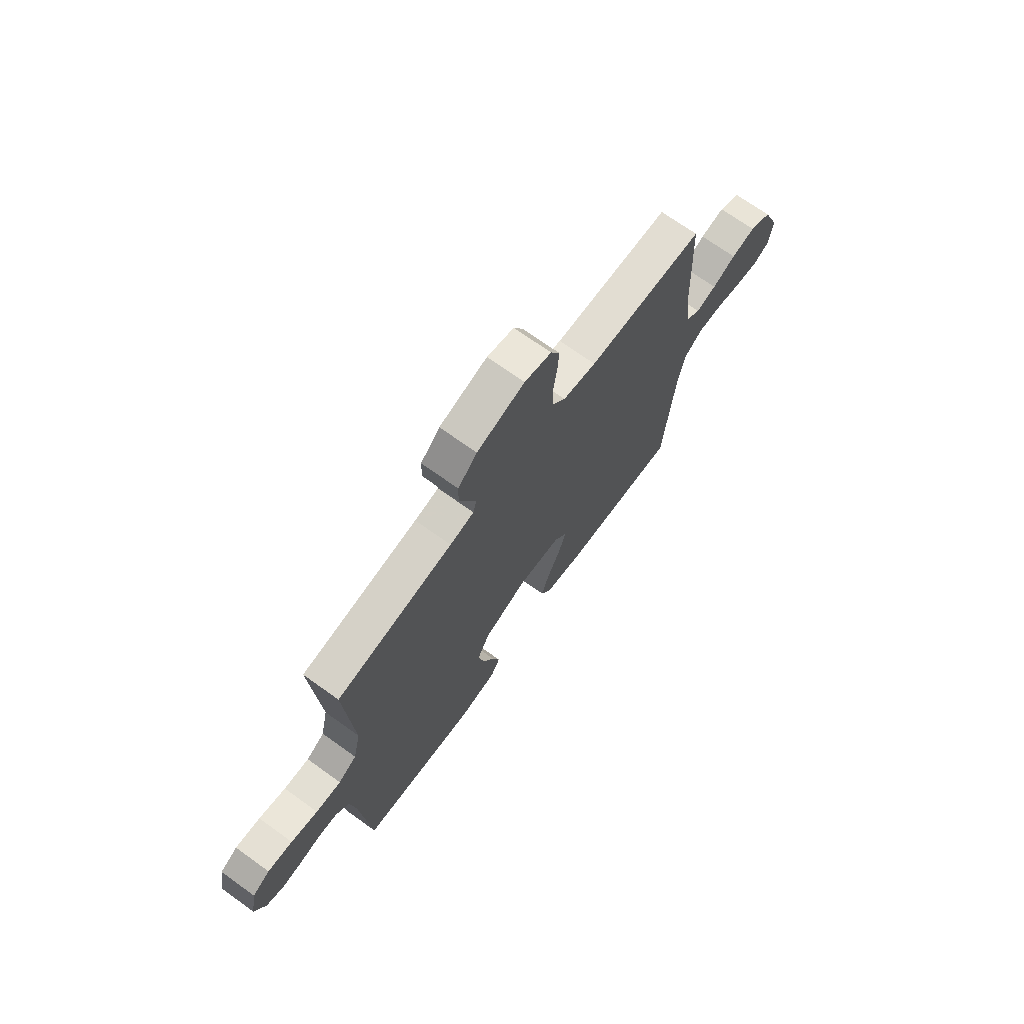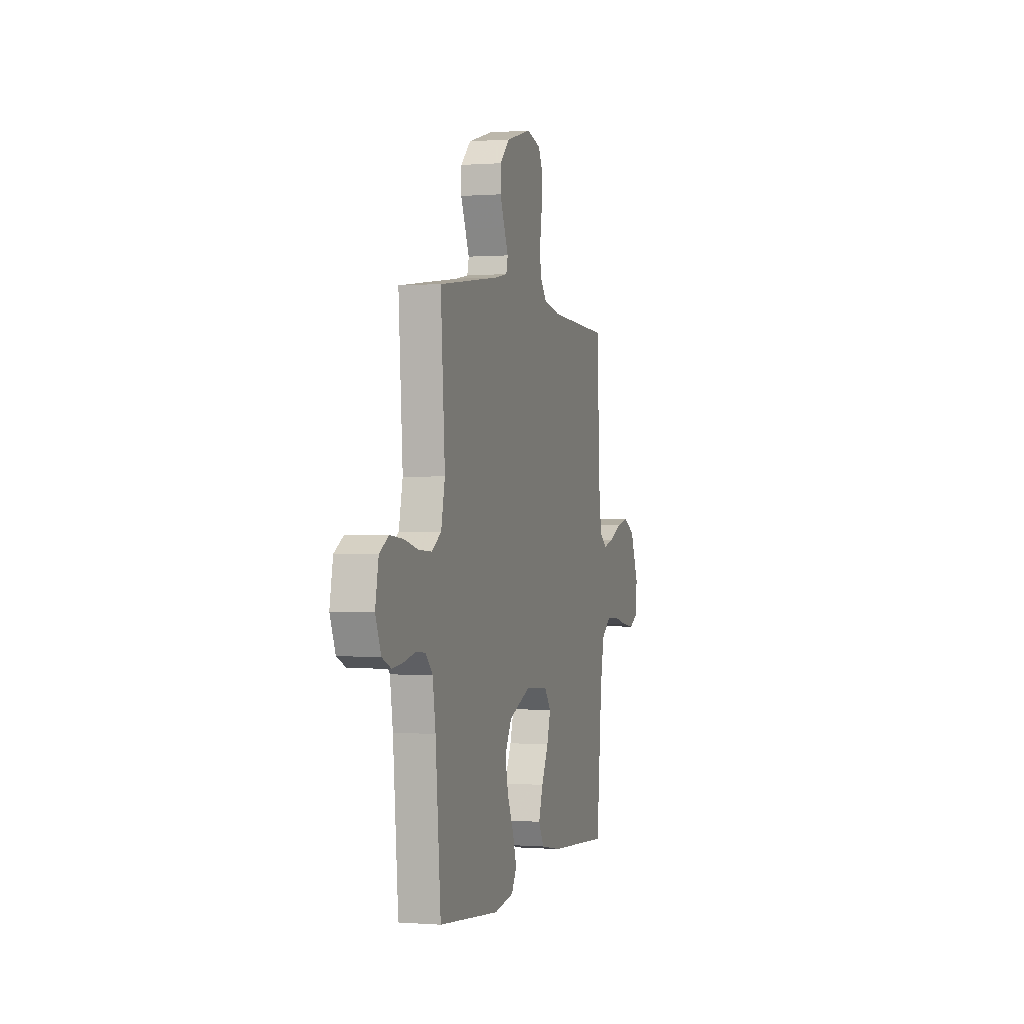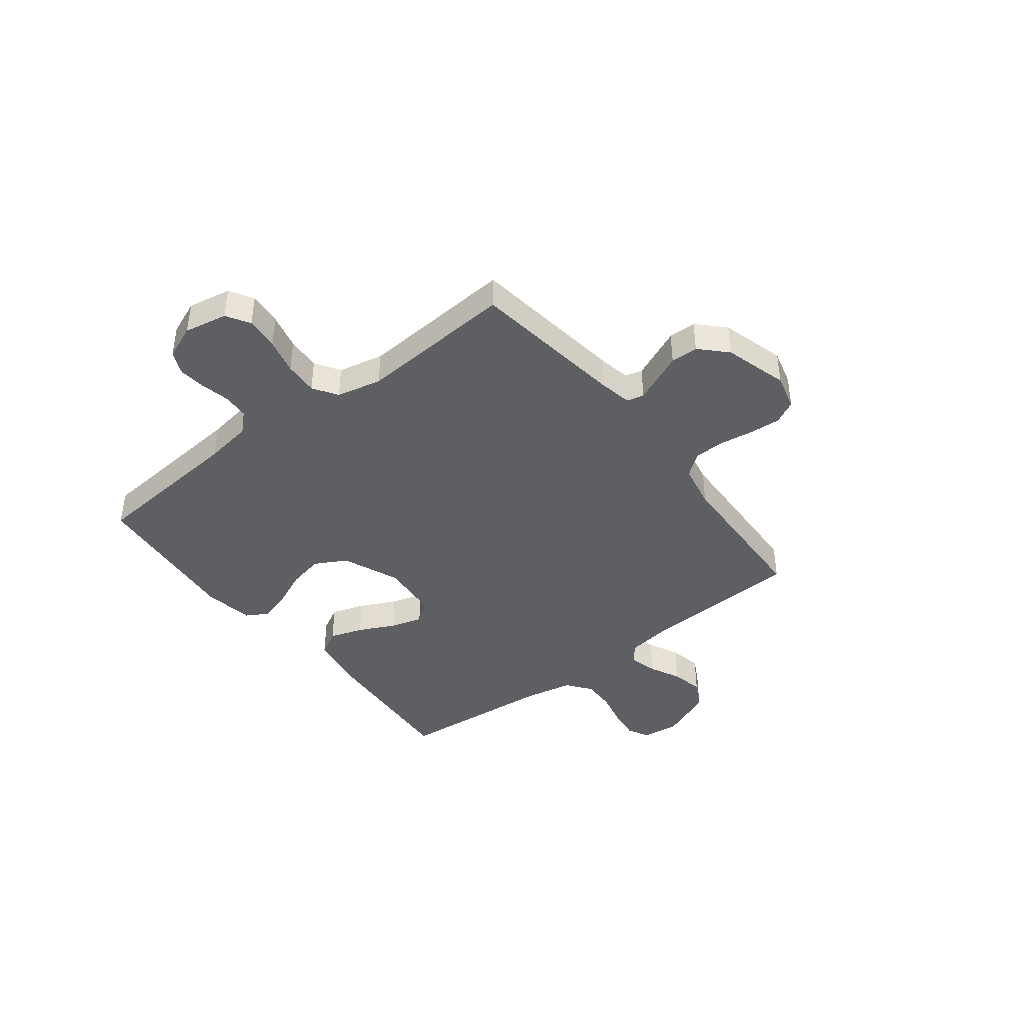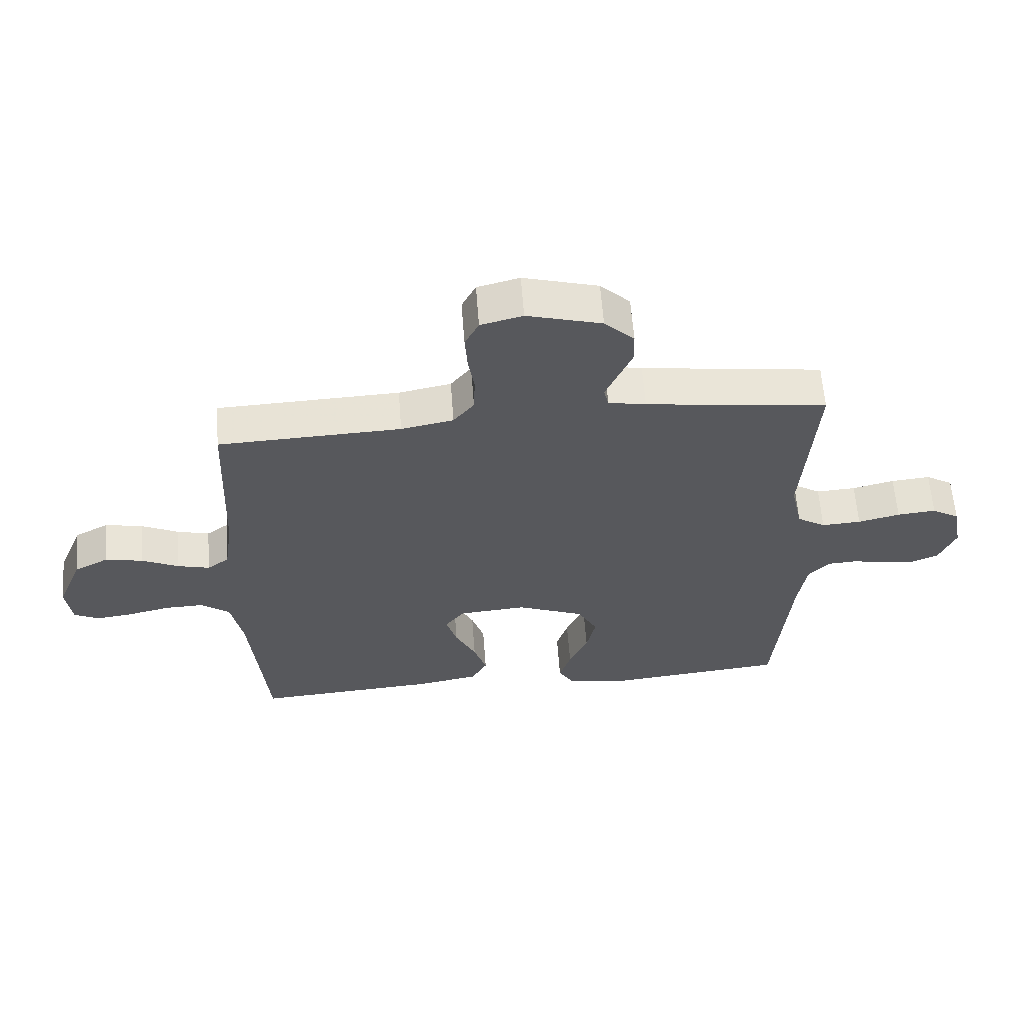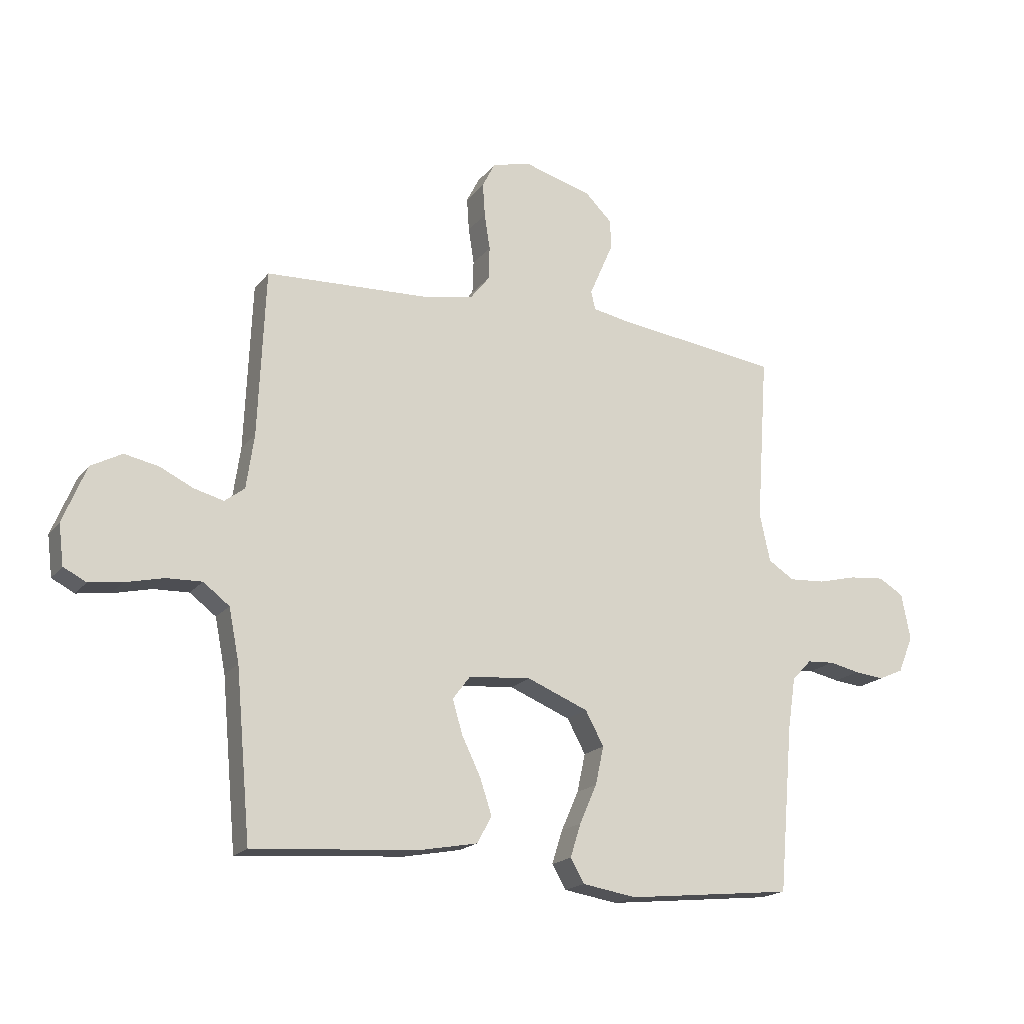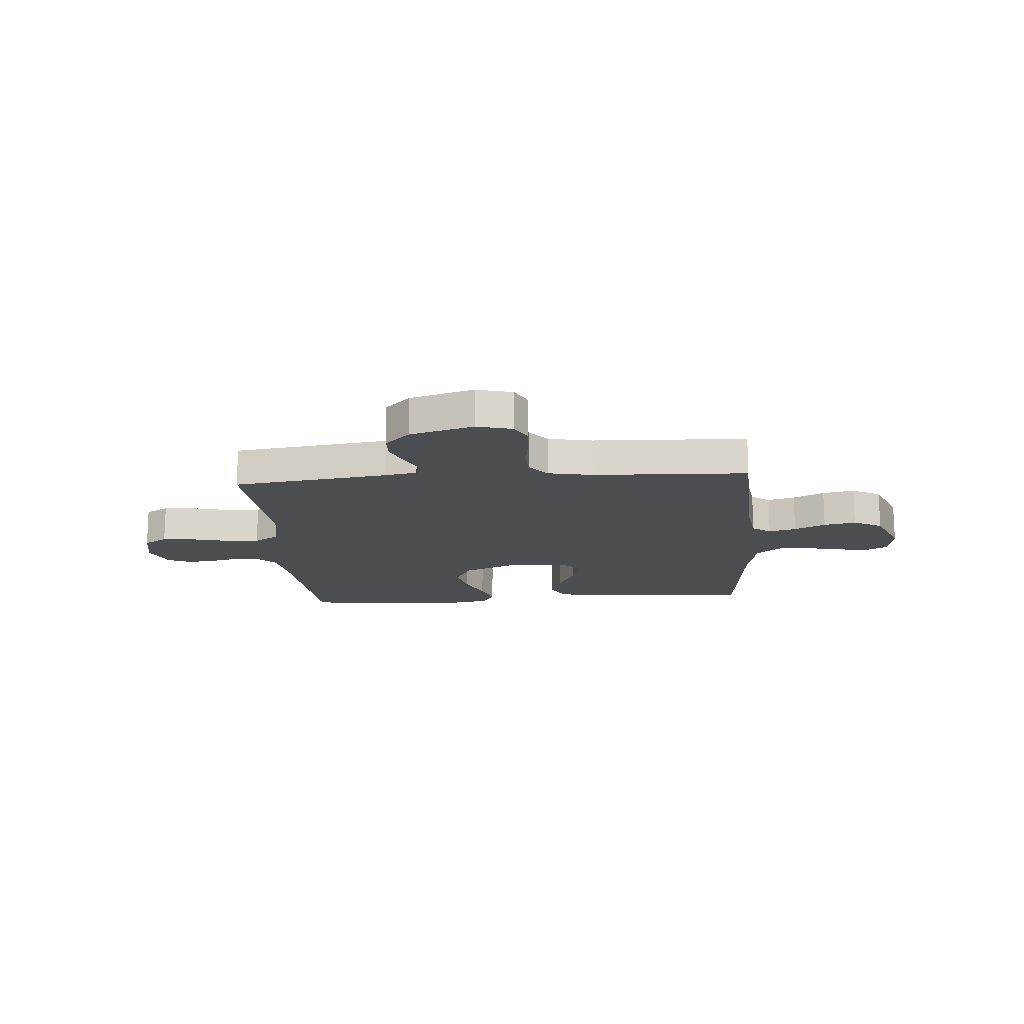
<metadata>
{"format":"obj","ext":"obj","renderer":"f3d","projection":"perspective","resolution":1024,"background":"white","views":[{"elev":70.4,"azim":-54.3,"up":"+Z"},{"elev":-0.1,"azim":-73.7,"up":"+Z"},{"elev":-41.5,"azim":-52.2,"up":"+Y"},{"elev":61.0,"azim":175.7,"up":"+Z"},{"elev":-18.3,"azim":154.4,"up":"+Z"},{"elev":-16.1,"azim":4.3,"up":"+Y"}]}
</metadata>
<code>
v 0.5 0.07 0.5
v 0.513 0.07 0.2
v 0.527 0.07 0.103
v 0.563 0.07 0.076
v 0.616 0.07 0.09
v 0.676 0.07 0.119
v 0.738 0.07 0.132
v 0.794 0.07 0.102
v 0.836 0.07 0
v 0.827 0.07 -0.073
v 0.786 0.07 -0.094
v 0.726 0.07 -0.086
v 0.657 0.07 -0.07
v 0.593 0.07 -0.068
v 0.546 0.07 -0.104
v 0.527 0.07 -0.2
v 0.5 0.07 -0.5
v 0.2 0.07 -0.479
v 0.097 0.07 -0.46
v 0.071 0.07 -0.412
v 0.092 0.07 -0.348
v 0.126 0.07 -0.278
v 0.144 0.07 -0.217
v 0.112 0.07 -0.175
v 0 0.07 -0.166
v -0.11 0.07 -0.211
v -0.143 0.07 -0.272
v -0.128 0.07 -0.341
v -0.097 0.07 -0.411
v -0.078 0.07 -0.471
v -0.103 0.07 -0.514
v -0.2 0.07 -0.53
v -0.5 0.07 -0.5
v -0.526 0.07 -0.2
v -0.54 0.07 -0.108
v -0.575 0.07 -0.071
v -0.624 0.07 -0.068
v -0.679 0.07 -0.08
v -0.732 0.07 -0.086
v -0.777 0.07 -0.066
v -0.804 0.07 0
v -0.788 0.07 0.083
v -0.743 0.07 0.11
v -0.679 0.07 0.104
v -0.61 0.07 0.087
v -0.545 0.07 0.083
v -0.498 0.07 0.113
v -0.479 0.07 0.2
v -0.5 0.07 0.5
v -0.2 0.07 0.54
v -0.138 0.07 0.552
v -0.13 0.07 0.585
v -0.15 0.07 0.631
v -0.173 0.07 0.684
v -0.172 0.07 0.737
v -0.123 0.07 0.785
v 0 0.07 0.82
v 0.069 0.07 0.802
v 0.092 0.07 0.757
v 0.088 0.07 0.697
v 0.078 0.07 0.632
v 0.08 0.07 0.572
v 0.114 0.07 0.529
v 0.2 0.07 0.512
v 0.5 0 0.5
v 0.513 0 0.2
v 0.527 0 0.103
v 0.563 0 0.076
v 0.616 0 0.09
v 0.676 0 0.119
v 0.738 0 0.132
v 0.794 0 0.102
v 0.836 0 0
v 0.827 0 -0.073
v 0.786 0 -0.094
v 0.726 0 -0.086
v 0.657 0 -0.07
v 0.593 0 -0.068
v 0.546 0 -0.104
v 0.527 0 -0.2
v 0.5 0 -0.5
v 0.2 0 -0.479
v 0.097 0 -0.46
v 0.071 0 -0.412
v 0.092 0 -0.348
v 0.126 0 -0.278
v 0.144 0 -0.217
v 0.112 0 -0.175
v 0 0 -0.166
v -0.11 0 -0.211
v -0.143 0 -0.272
v -0.128 0 -0.341
v -0.097 0 -0.411
v -0.078 0 -0.471
v -0.103 0 -0.514
v -0.2 0 -0.53
v -0.5 0 -0.5
v -0.526 0 -0.2
v -0.54 0 -0.108
v -0.575 0 -0.071
v -0.624 0 -0.068
v -0.679 0 -0.08
v -0.732 0 -0.086
v -0.777 0 -0.066
v -0.804 0 0
v -0.788 0 0.083
v -0.743 0 0.11
v -0.679 0 0.104
v -0.61 0 0.087
v -0.545 0 0.083
v -0.498 0 0.113
v -0.479 0 0.2
v -0.5 0 0.5
v -0.2 0 0.54
v -0.138 0 0.552
v -0.13 0 0.585
v -0.15 0 0.631
v -0.173 0 0.684
v -0.172 0 0.737
v -0.123 0 0.785
v 0 0 0.82
v 0.069 0 0.802
v 0.092 0 0.757
v 0.088 0 0.697
v 0.078 0 0.632
v 0.08 0 0.572
v 0.114 0 0.529
v 0.2 0 0.512
f 59 60 61
f 58 59 61
f 57 58 61
f 56 57 61
f 55 56 61
f 54 55 61
f 53 54 61
f 52 53 61
f 51 52 61 62
f 50 51 62 63
f 50 63 64
f 49 50 64
f 48 49 64
f 43 44 45
f 42 43 45
f 41 42 45
f 40 41 45
f 39 40 45
f 38 39 45
f 37 38 45
f 36 37 45 46
f 35 36 46 47
f 32 33 34
f 31 32 34
f 30 31 34
f 29 30 34
f 28 29 34
f 35 47 48
f 34 35 48
f 28 34 48
f 27 28 48
f 20 21 22
f 19 20 22
f 18 19 22
f 17 18 22
f 16 17 22
f 15 16 22 23
f 14 15 23 24
f 11 12 13
f 10 11 13
f 9 10 13
f 8 9 13
f 7 8 13
f 6 7 13
f 5 6 13
f 4 5 13 14
f 14 24 25
f 4 14 25
f 3 4 25
f 64 1 2
f 26 27 48 64
f 25 26 64
f 3 25 64
f 2 3 64
f 125 124 123
f 125 123 122
f 125 122 121
f 125 121 120
f 125 120 119
f 125 119 118
f 125 118 117
f 125 117 116
f 126 125 116 115
f 127 126 115 114
f 128 127 114
f 128 114 113
f 128 113 112
f 109 108 107
f 109 107 106
f 109 106 105
f 109 105 104
f 109 104 103
f 109 103 102
f 109 102 101
f 110 109 101 100
f 111 110 100 99
f 98 97 96
f 98 96 95
f 98 95 94
f 98 94 93
f 98 93 92
f 112 111 99
f 112 99 98
f 112 98 92
f 112 92 91
f 86 85 84
f 86 84 83
f 86 83 82
f 86 82 81
f 86 81 80
f 87 86 80 79
f 88 87 79 78
f 77 76 75
f 77 75 74
f 77 74 73
f 77 73 72
f 77 72 71
f 77 71 70
f 77 70 69
f 78 77 69 68
f 89 88 78
f 89 78 68
f 89 68 67
f 66 65 128
f 128 112 91 90
f 128 90 89
f 128 89 67
f 128 67 66
f 1 65 66 2
f 2 66 67 3
f 3 67 68 4
f 4 68 69 5
f 5 69 70 6
f 6 70 71 7
f 7 71 72 8
f 8 72 73 9
f 9 73 74 10
f 10 74 75 11
f 11 75 76 12
f 12 76 77 13
f 13 77 78 14
f 14 78 79 15
f 15 79 80 16
f 16 80 81 17
f 17 81 82 18
f 18 82 83 19
f 19 83 84 20
f 20 84 85 21
f 21 85 86 22
f 22 86 87 23
f 23 87 88 24
f 24 88 89 25
f 25 89 90 26
f 26 90 91 27
f 27 91 92 28
f 28 92 93 29
f 29 93 94 30
f 30 94 95 31
f 31 95 96 32
f 32 96 97 33
f 33 97 98 34
f 34 98 99 35
f 35 99 100 36
f 36 100 101 37
f 37 101 102 38
f 38 102 103 39
f 39 103 104 40
f 40 104 105 41
f 41 105 106 42
f 42 106 107 43
f 43 107 108 44
f 44 108 109 45
f 45 109 110 46
f 46 110 111 47
f 47 111 112 48
f 48 112 113 49
f 49 113 114 50
f 50 114 115 51
f 51 115 116 52
f 52 116 117 53
f 53 117 118 54
f 54 118 119 55
f 55 119 120 56
f 56 120 121 57
f 57 121 122 58
f 58 122 123 59
f 59 123 124 60
f 60 124 125 61
f 61 125 126 62
f 62 126 127 63
f 63 127 128 64
f 64 128 65 1

</code>
